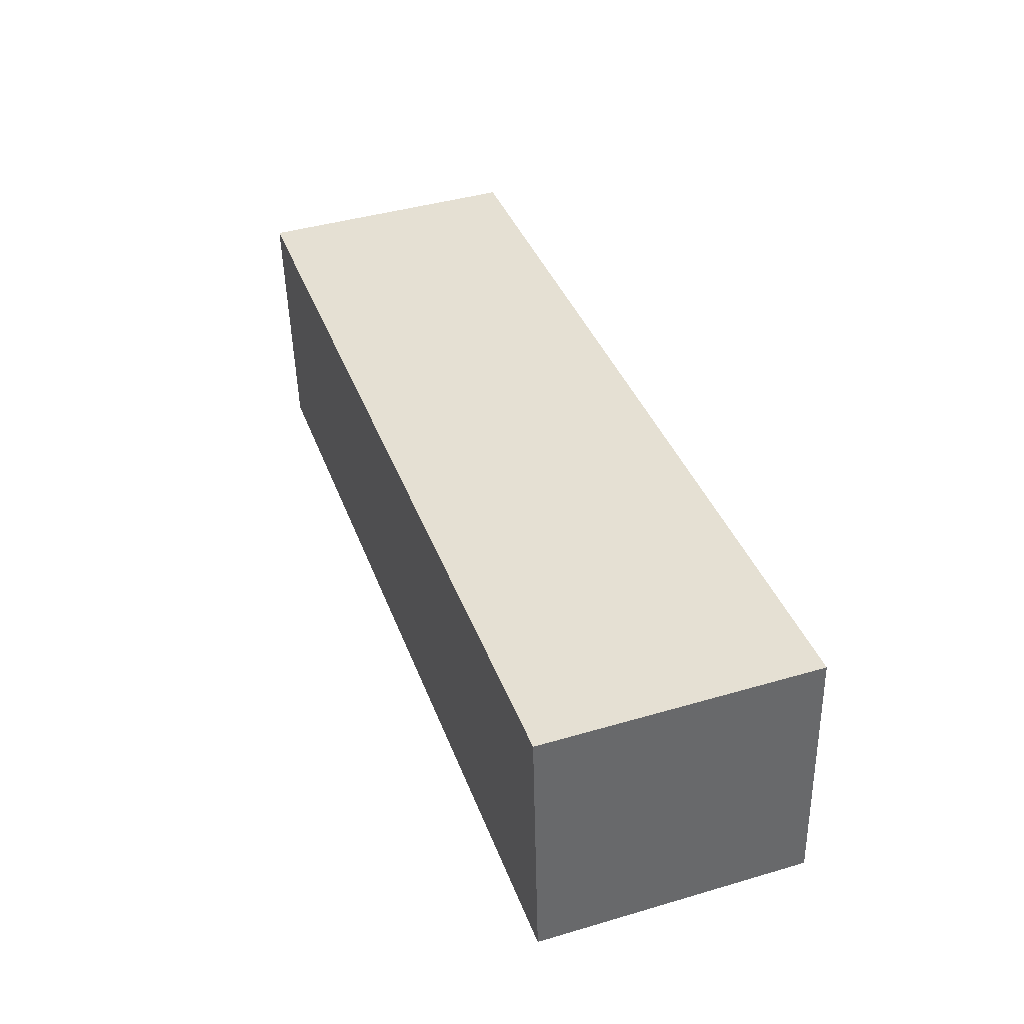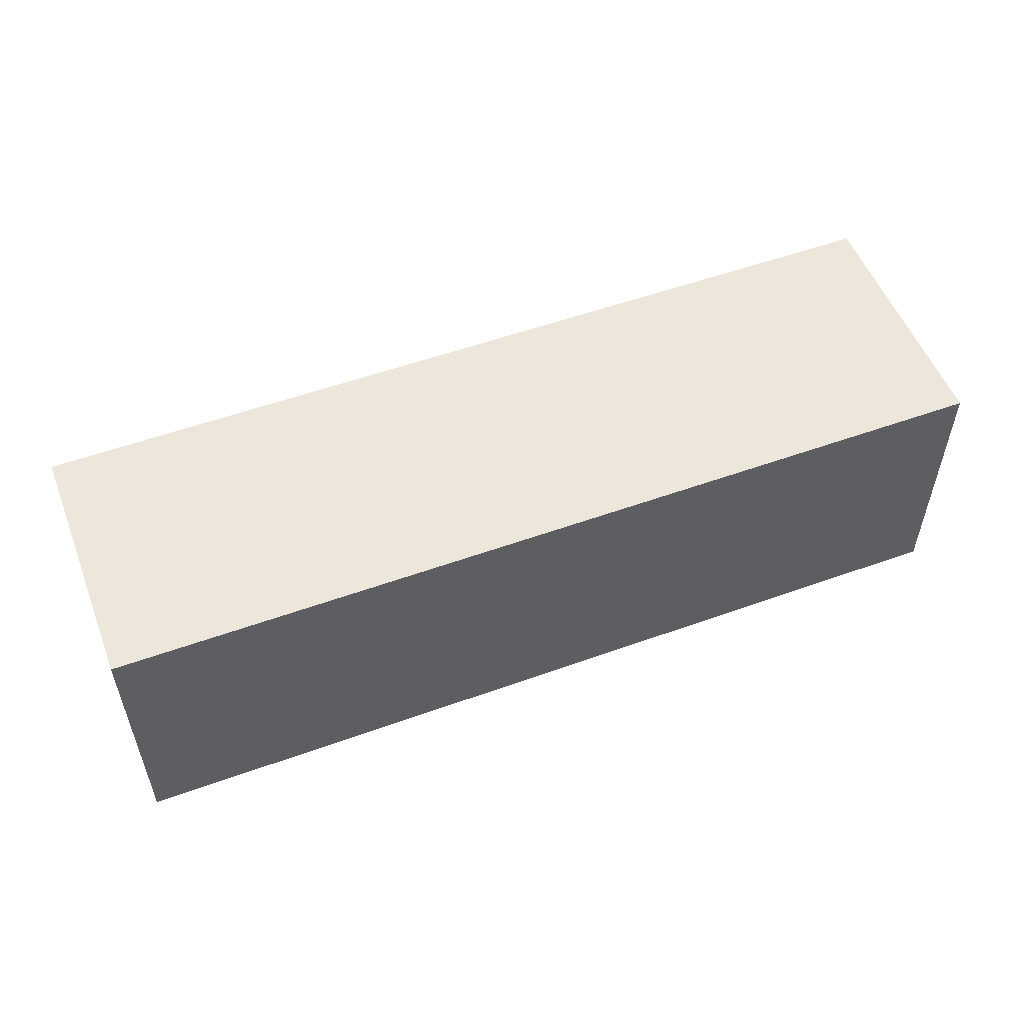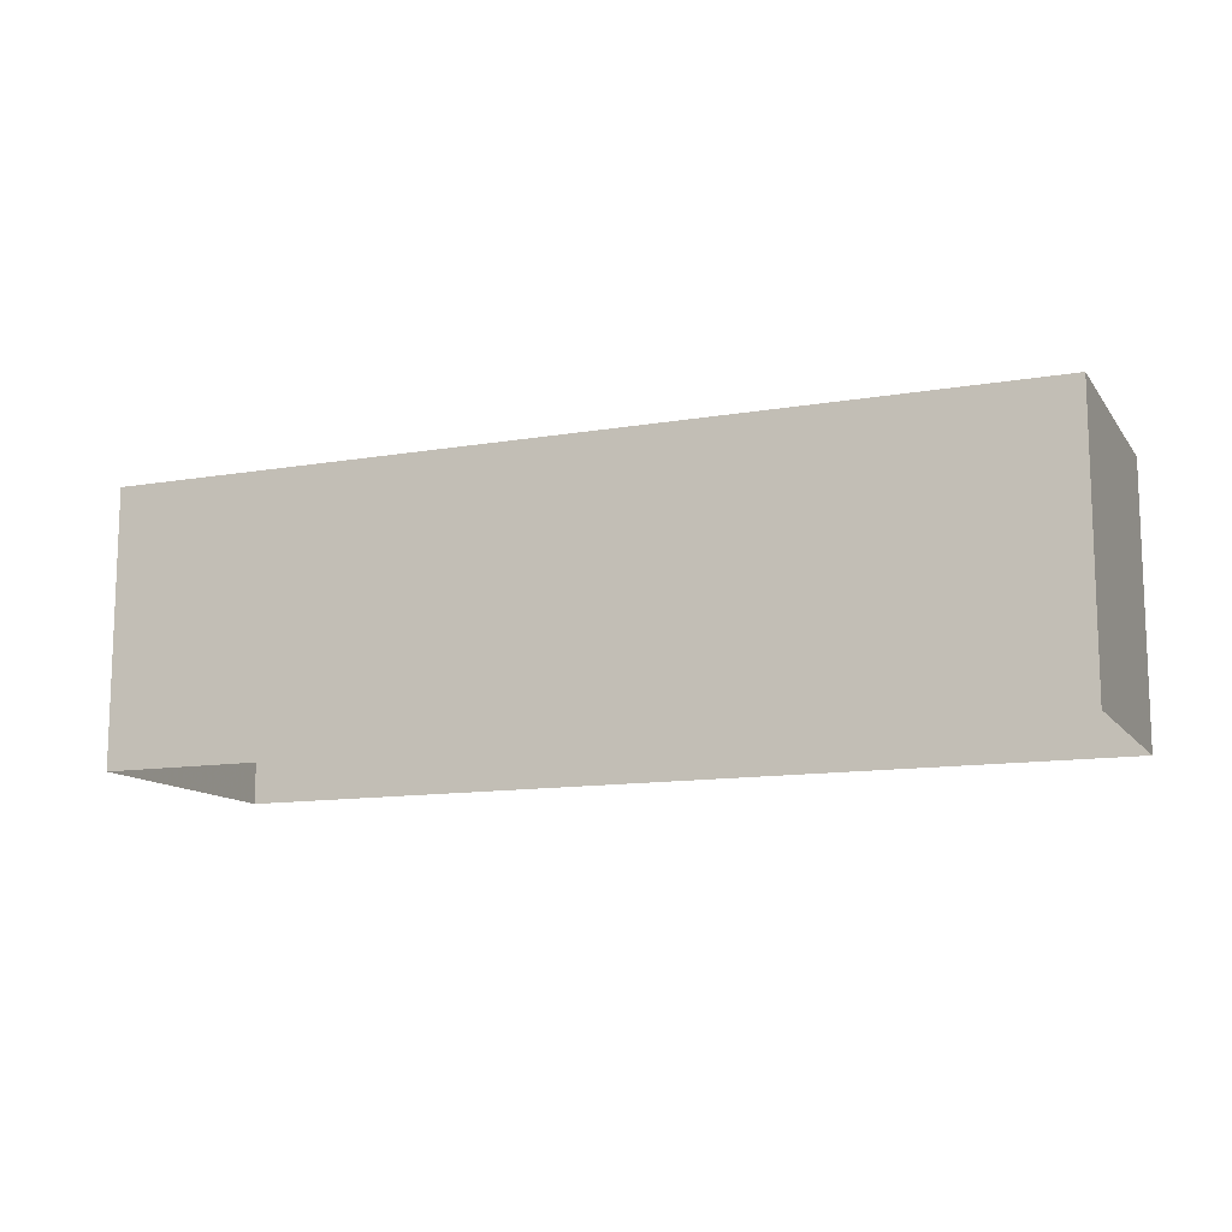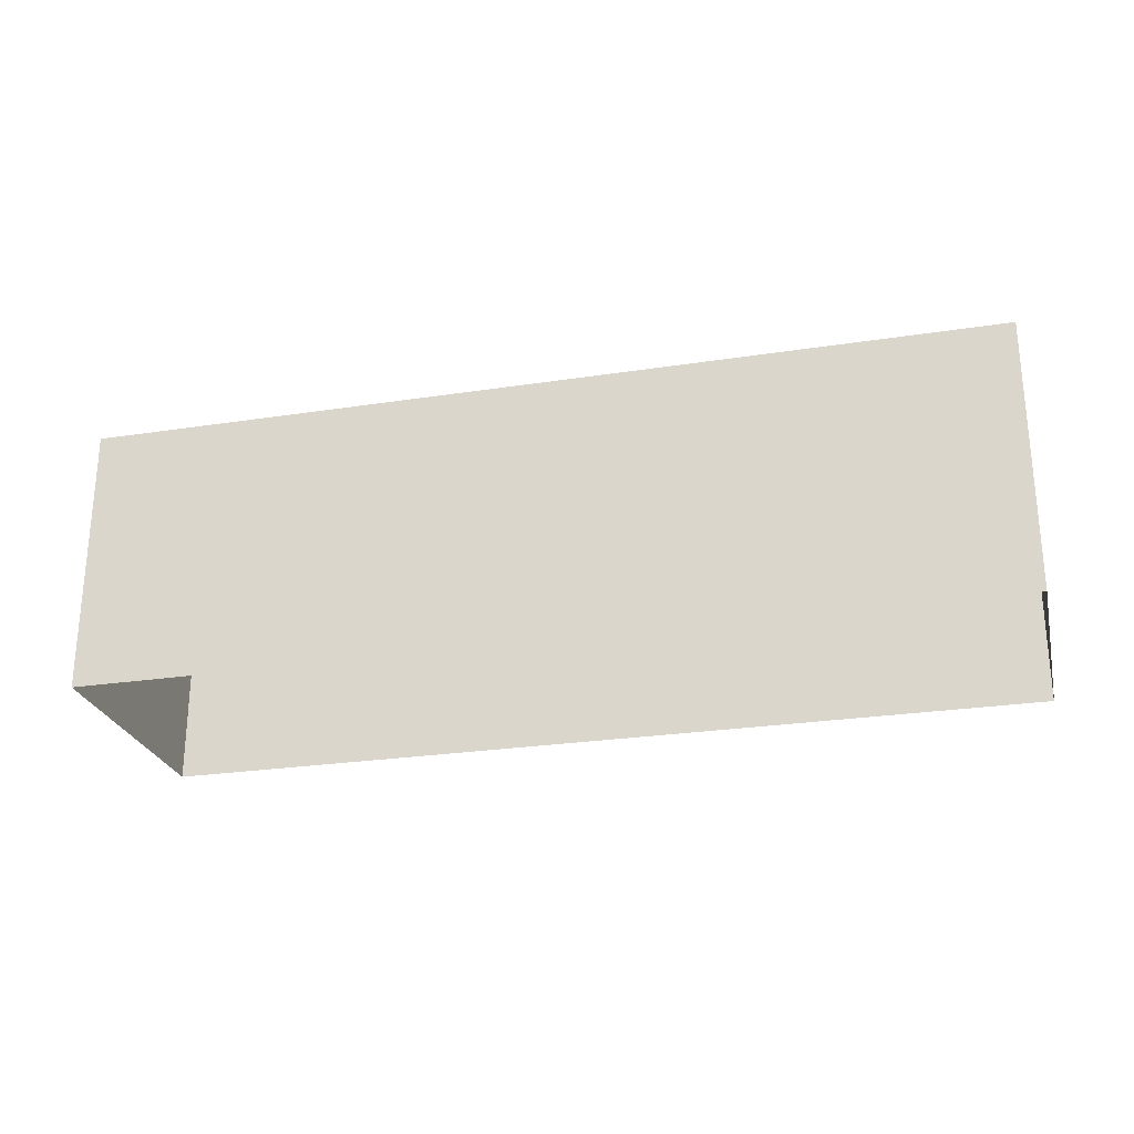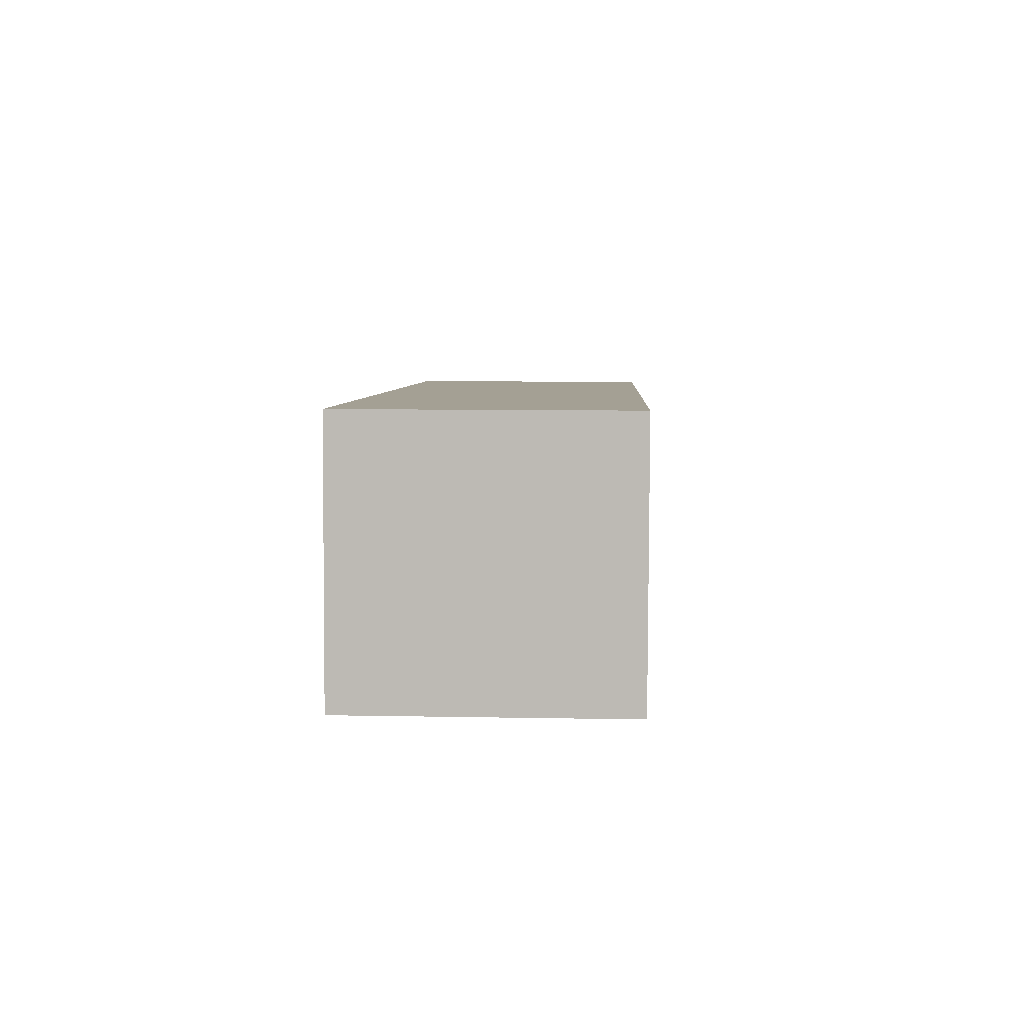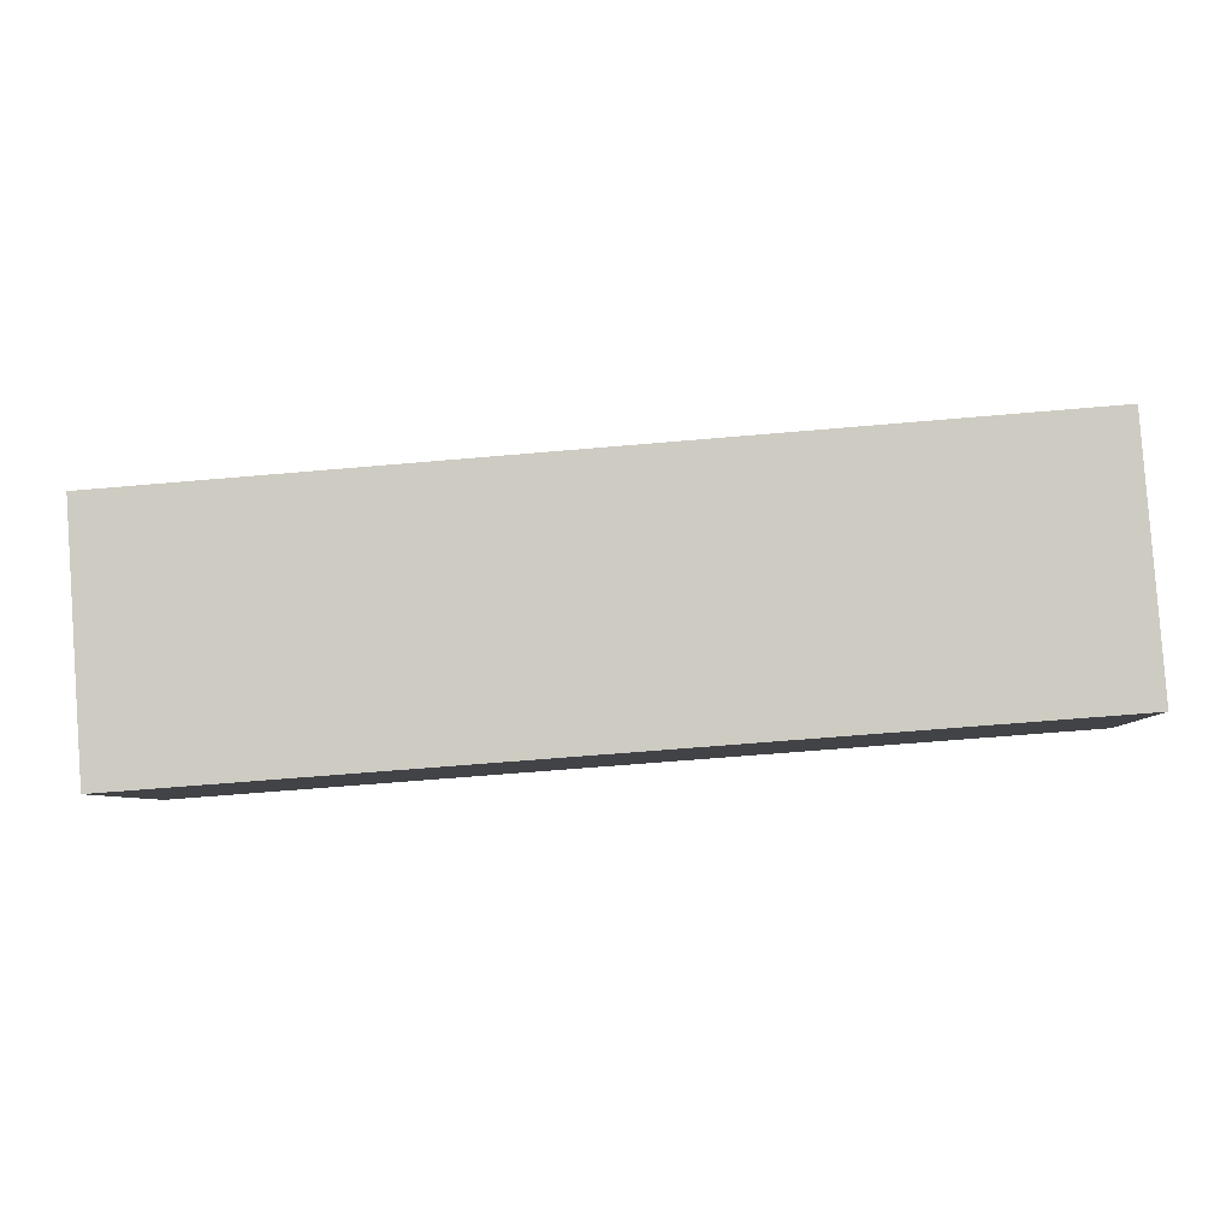
<metadata>
{"format":"obj","ext":"obj","renderer":"f3d","projection":"perspective","resolution":1024,"background":"white","views":[{"elev":42.8,"azim":70.8,"up":"+Y"},{"elev":53.8,"azim":-16.8,"up":"+Z"},{"elev":-12.1,"azim":-153.7,"up":"+Z"},{"elev":-25.8,"azim":18.0,"up":"+Z"},{"elev":9.8,"azim":92.8,"up":"+Y"},{"elev":-5.8,"azim":2.9,"up":"+Y"}]}
</metadata>
<code>
v -1.221e+04 -3.418e+04 38.85
v -1.221e+04 -3.418e+04 38.85
v -1.222e+04 -3.418e+04 38.85
v -1.222e+04 -3.418e+04 38.85
v -1.221e+04 -3.418e+04 42.27
v -1.222e+04 -3.418e+04 42.27
v -1.222e+04 -3.418e+04 42.27
v -1.221e+04 -3.418e+04 42.27
f 1 2 3
f 4 1 3
f 5 6 7
f 8 5 7
f 7 4 3
f 7 6 4
f 6 1 4
f 6 5 1
f 8 2 1
f 5 8 1
f 7 3 2
f 8 7 2

</code>
